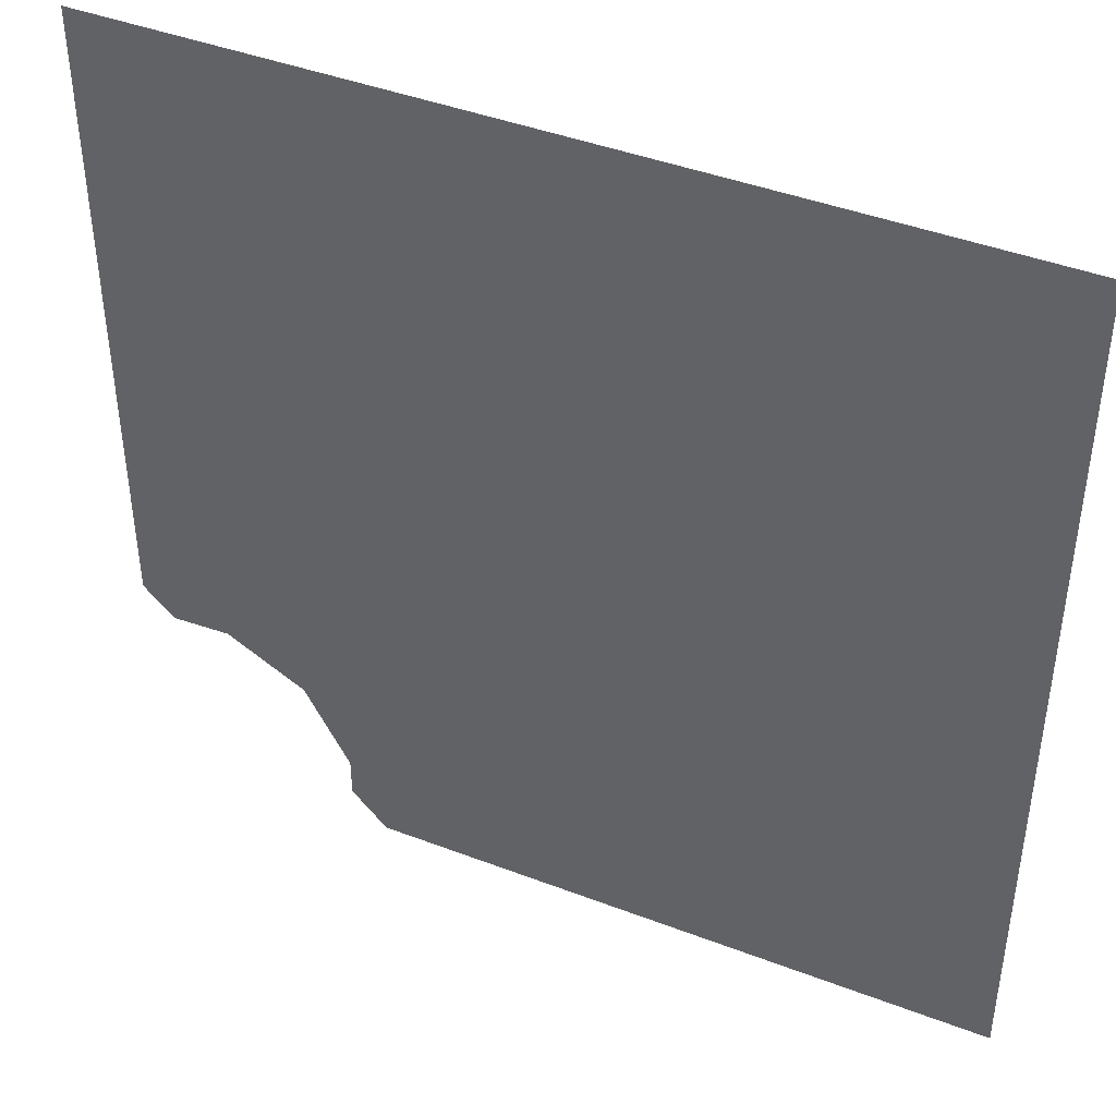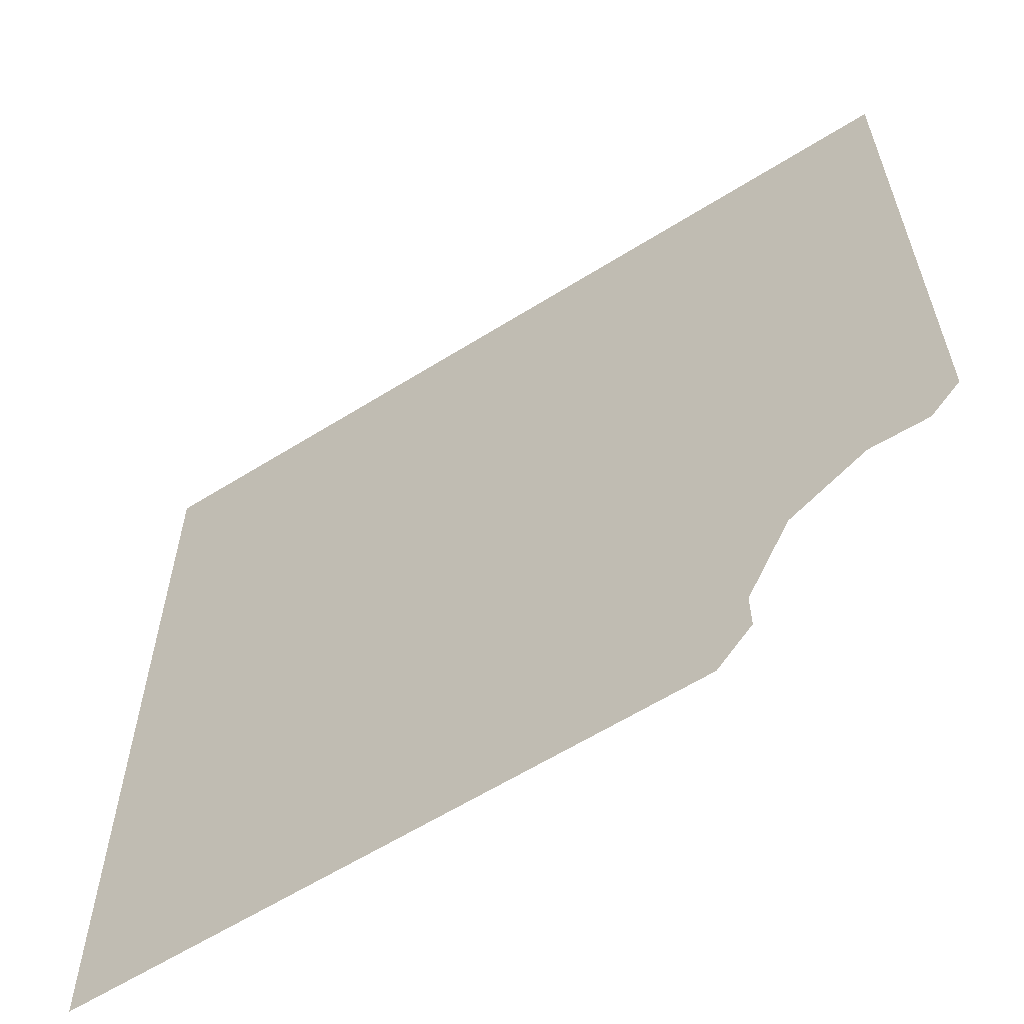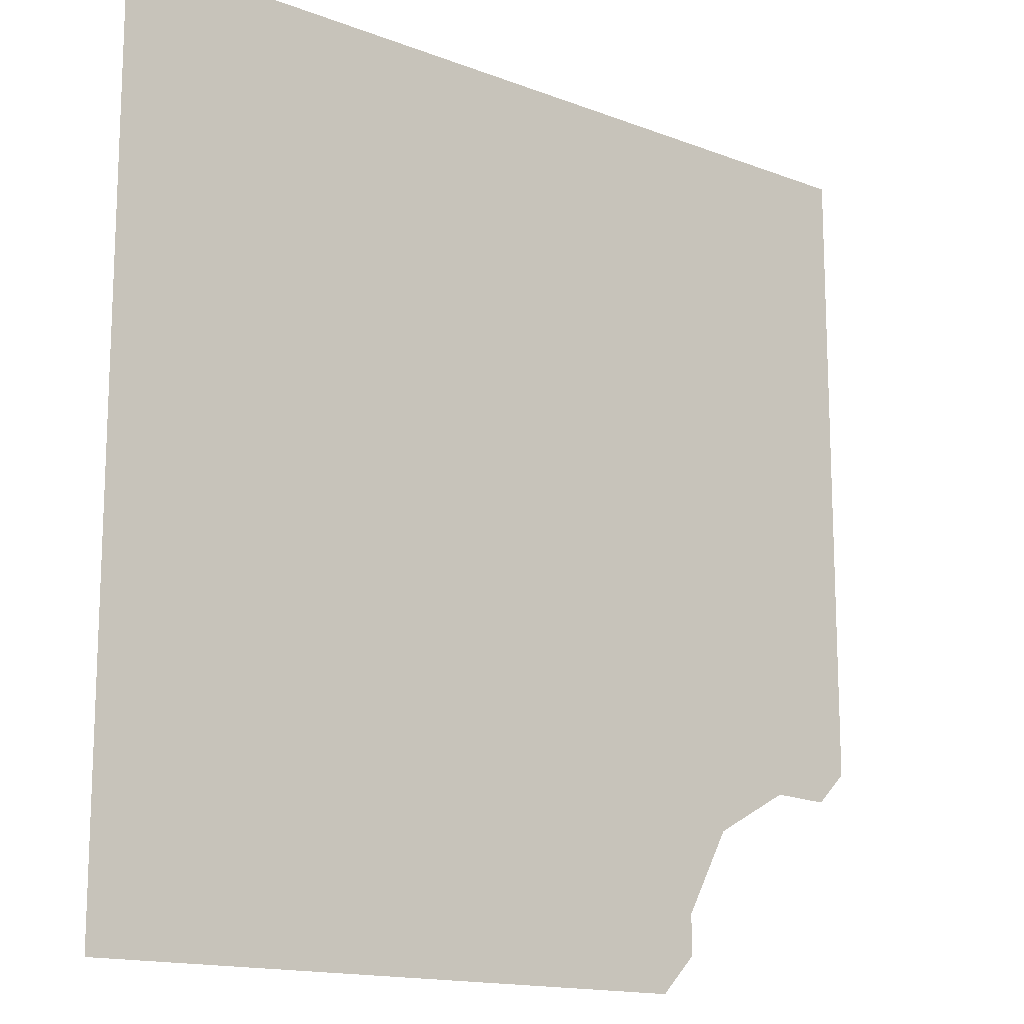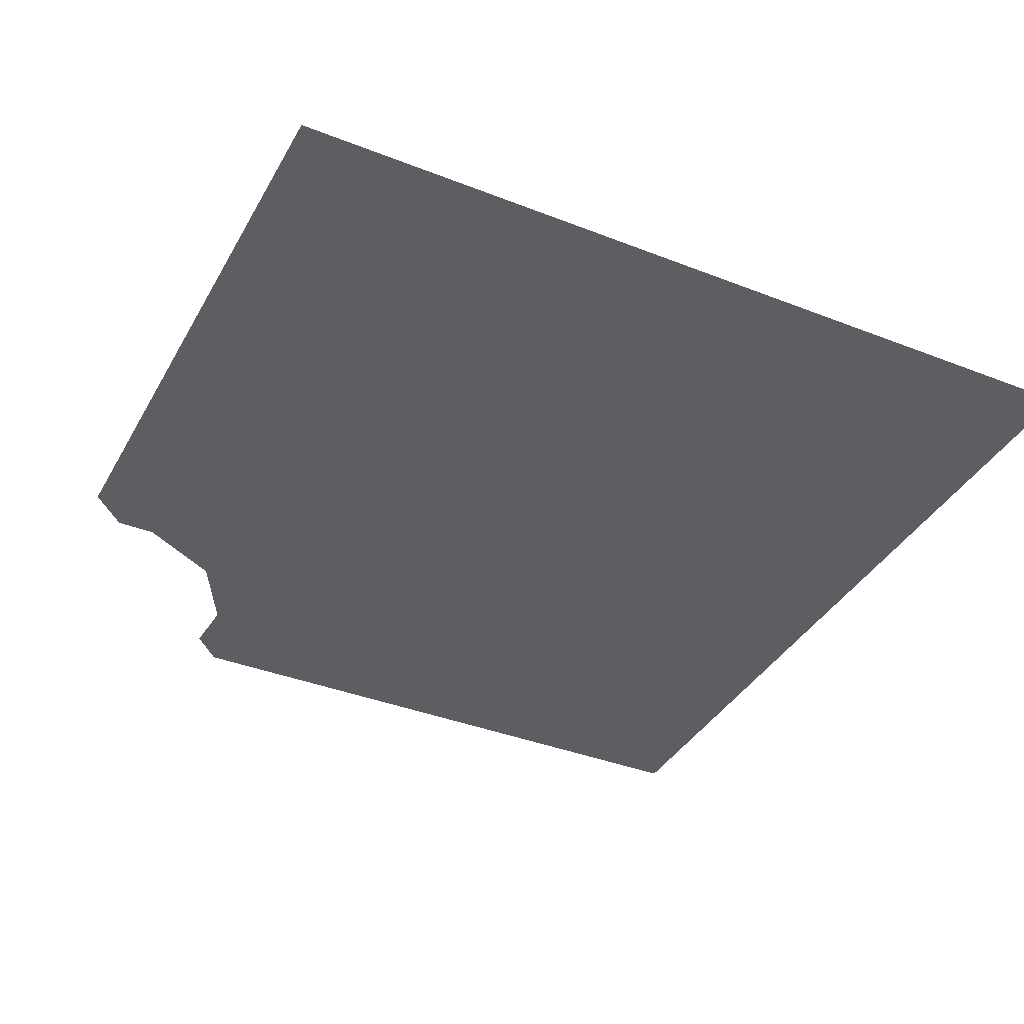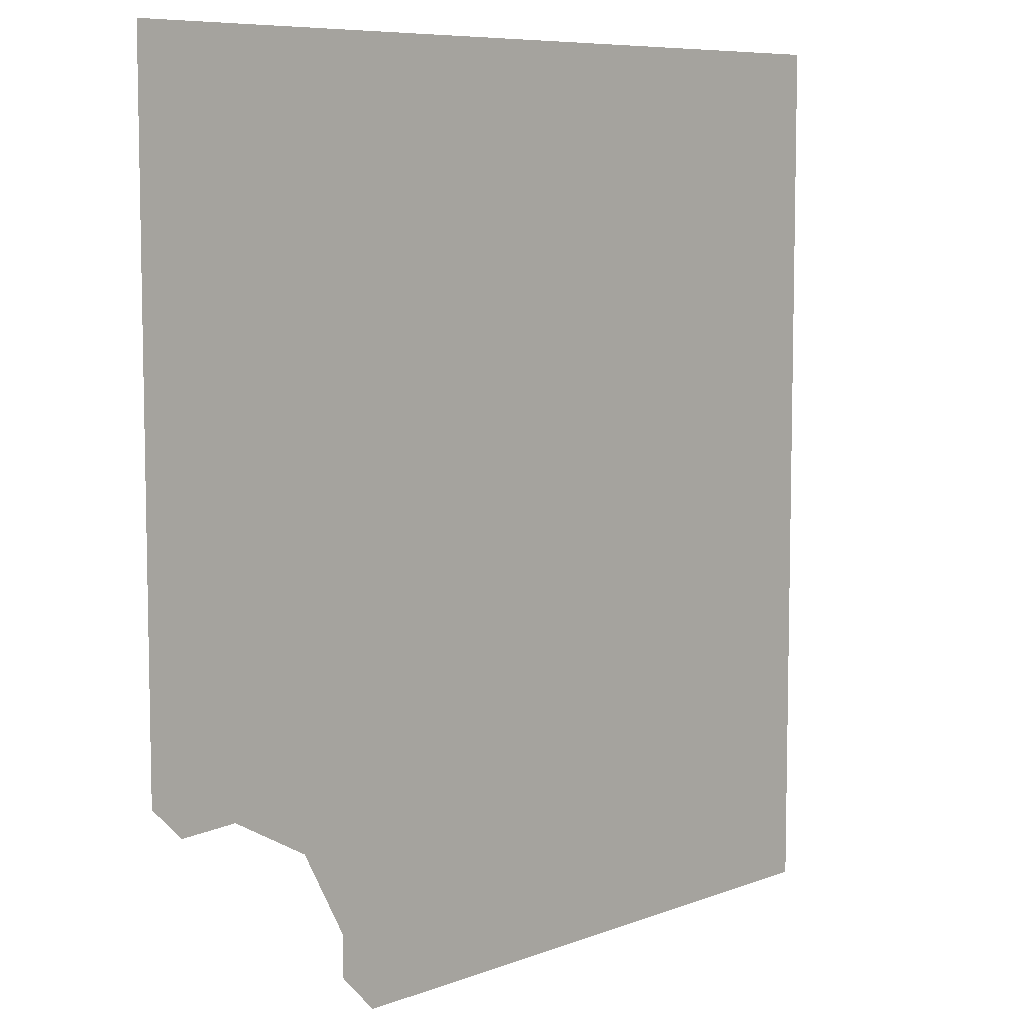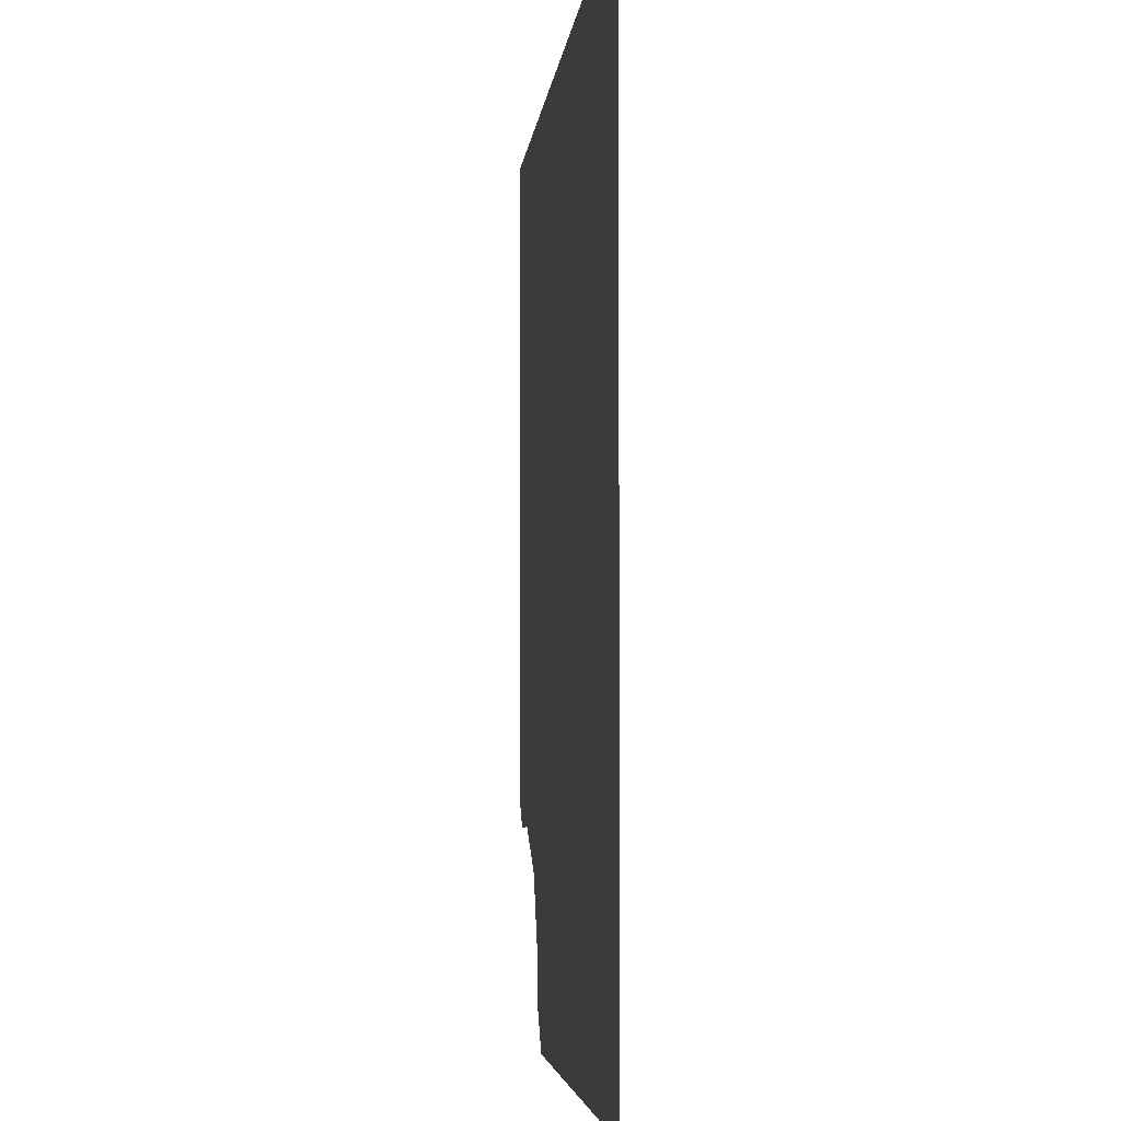
<metadata>
{"format":"obj","ext":"obj","renderer":"f3d","projection":"perspective","resolution":1024,"background":"white","views":[{"elev":43.1,"azim":-155.6,"up":"+Z"},{"elev":-61.3,"azim":32.5,"up":"+Z"},{"elev":-14.9,"azim":-39.5,"up":"+Z"},{"elev":-38.0,"azim":-116.5,"up":"+Y"},{"elev":7.6,"azim":132.8,"up":"+Z"},{"elev":-4.4,"azim":-95.4,"up":"+Z"}]}
</metadata>
<code>
o Surface
v -0.834 0.1 -0.834
v -0.834 0.1 -0.256
v 0 0.1 0
v -0.256 0.1 -0.834
v 0.256 0.1 -0.834
v 0.3556 0.1 -0.834
v 0.424 0.1 -0.7628
v 0.424 0.1 -0.6864
v 0.5102 0.1 -0.528
v 0.6618 0.1 -0.4452
v 0.7745 0.1 -0.4498
v 0.834 0.1 -0.391
v 0.834 0.1 -0.256
v 0.834 0.1 0.256
v 0.834 0.1 0.8346
v 0.256 0.1 0.8346
v -0.256 0.1 0.8346
v -0.834 0.1 0.8346
v -0.834 0.1 0.256
g Surface
f 1 2 3
f 4 1 3
f 5 4 3
f 6 5 3
f 7 6 3
f 8 7 3
f 9 8 3
f 10 9 3
f 11 10 3
f 12 11 3
f 13 12 3
f 14 13 3
f 15 14 3
f 16 15 3
f 17 16 3
f 18 17 3
f 19 18 3
f 2 19 3

</code>
